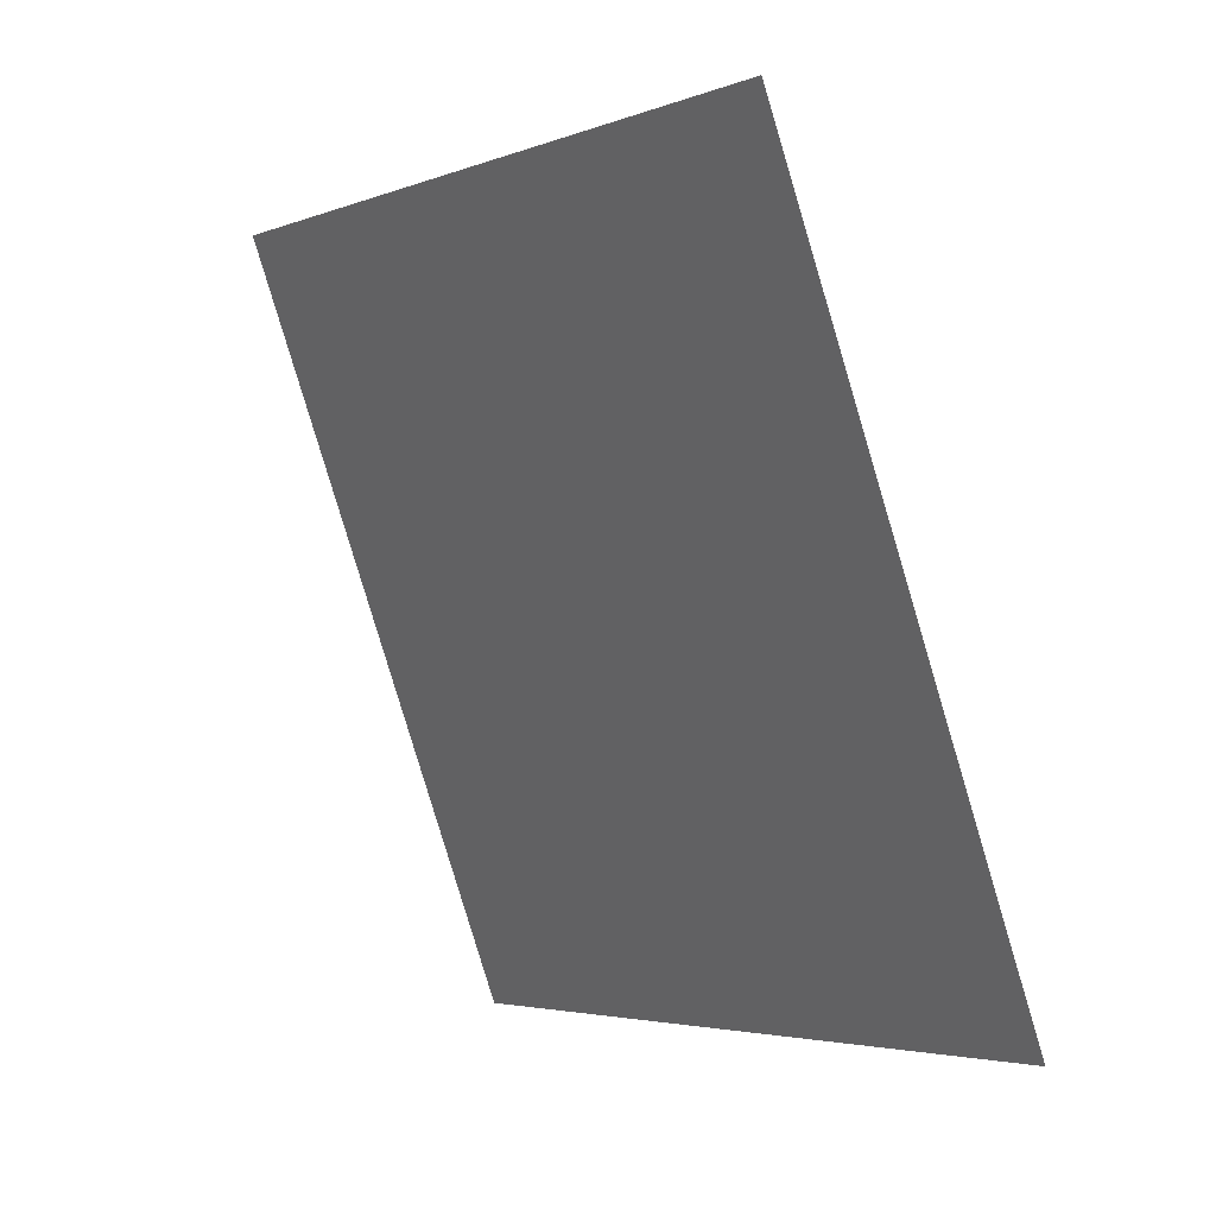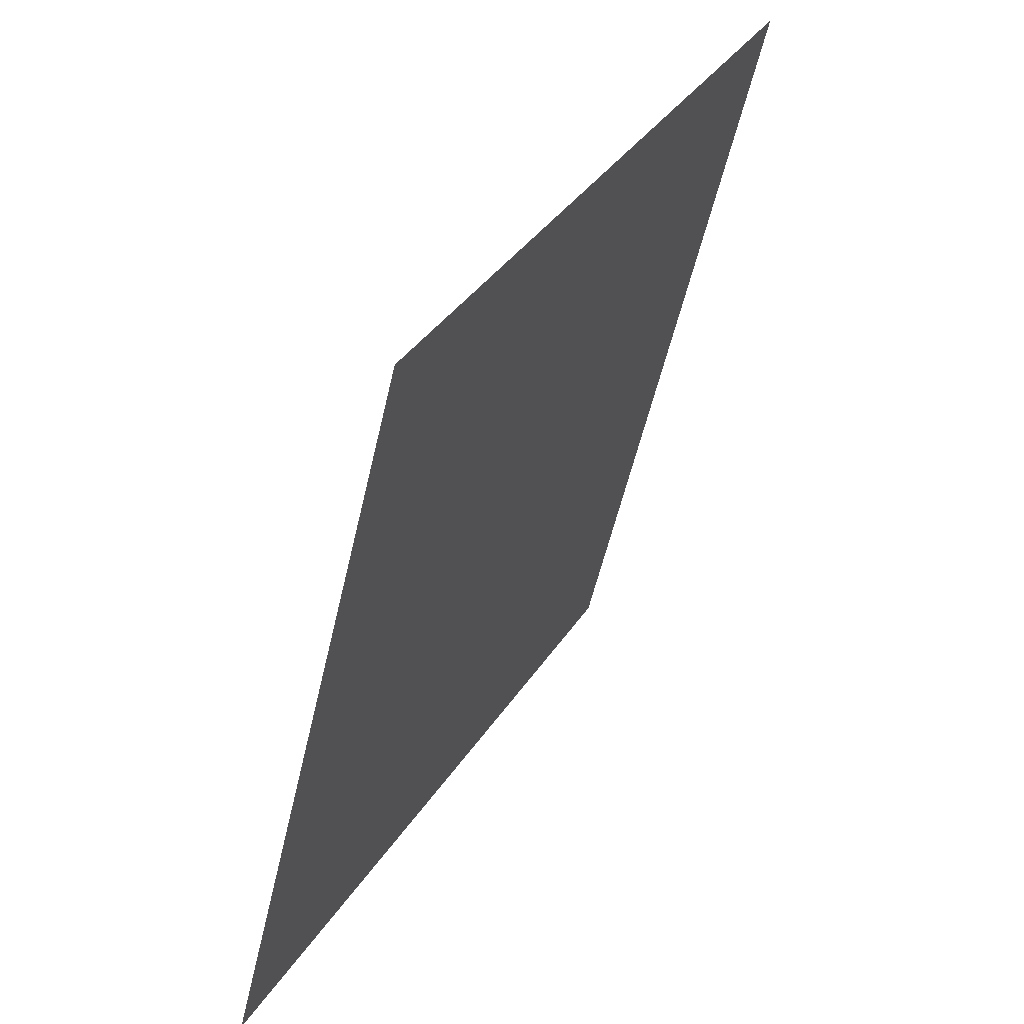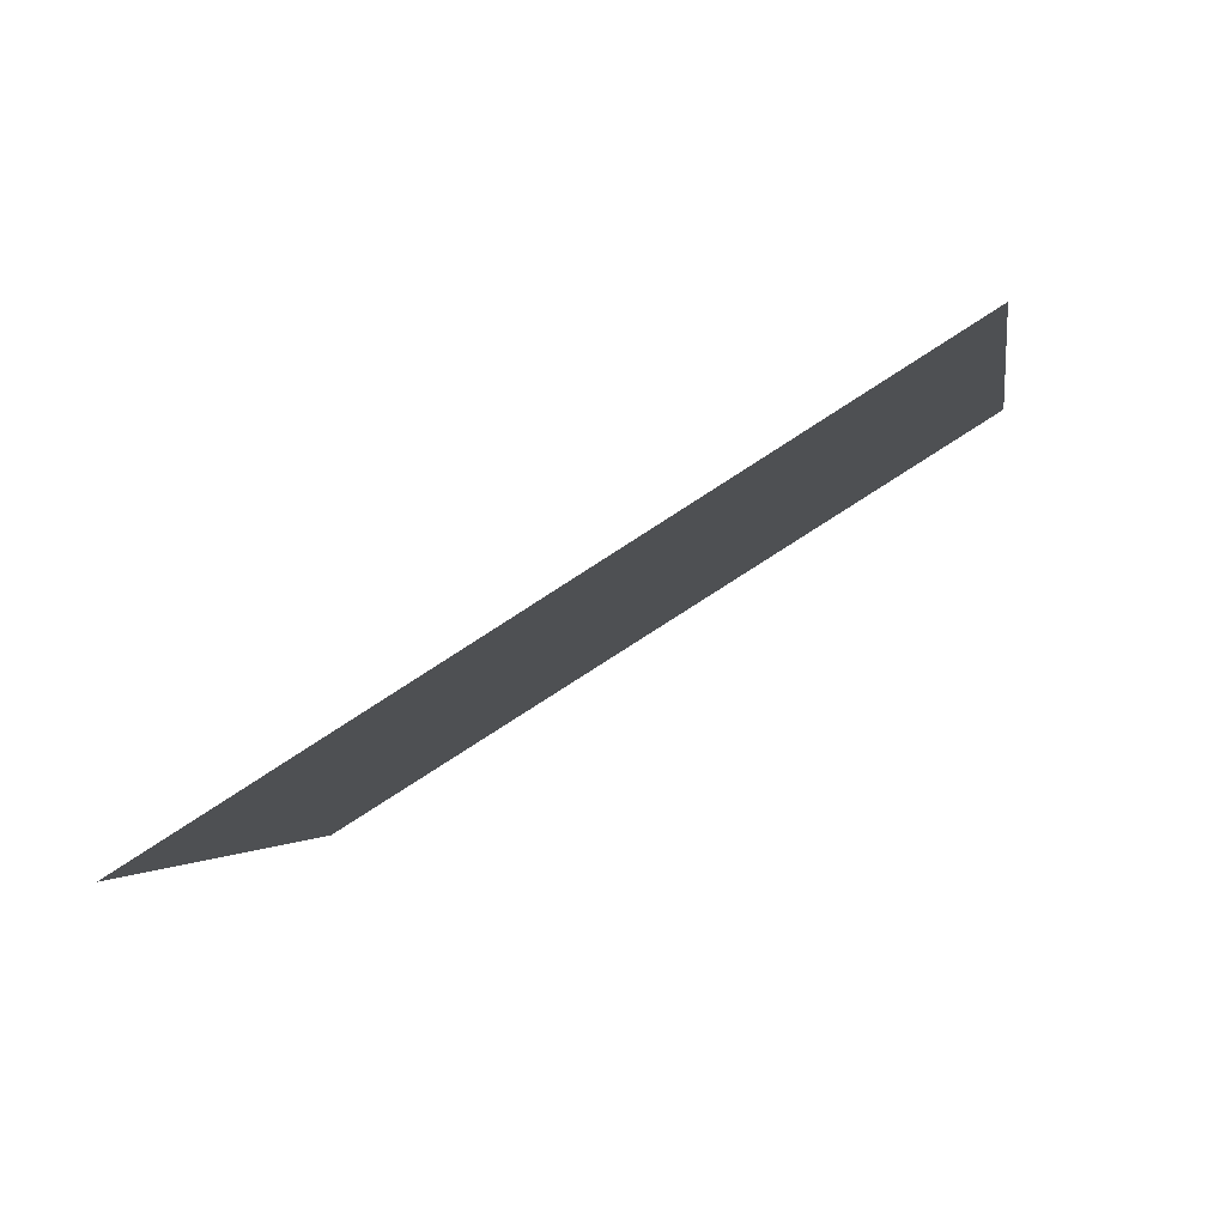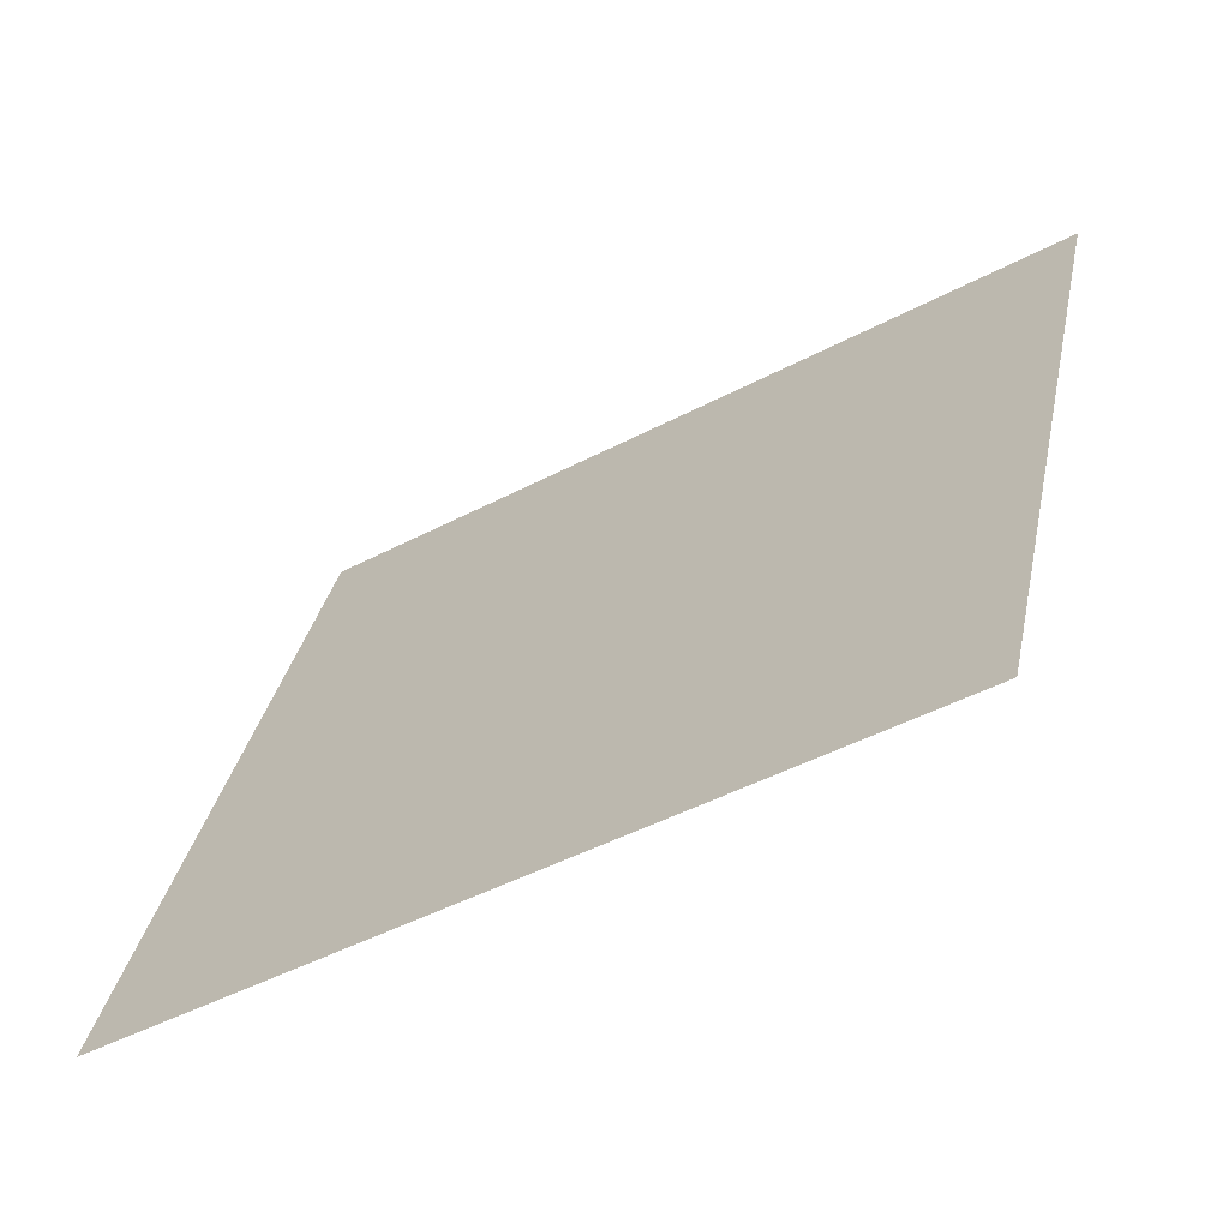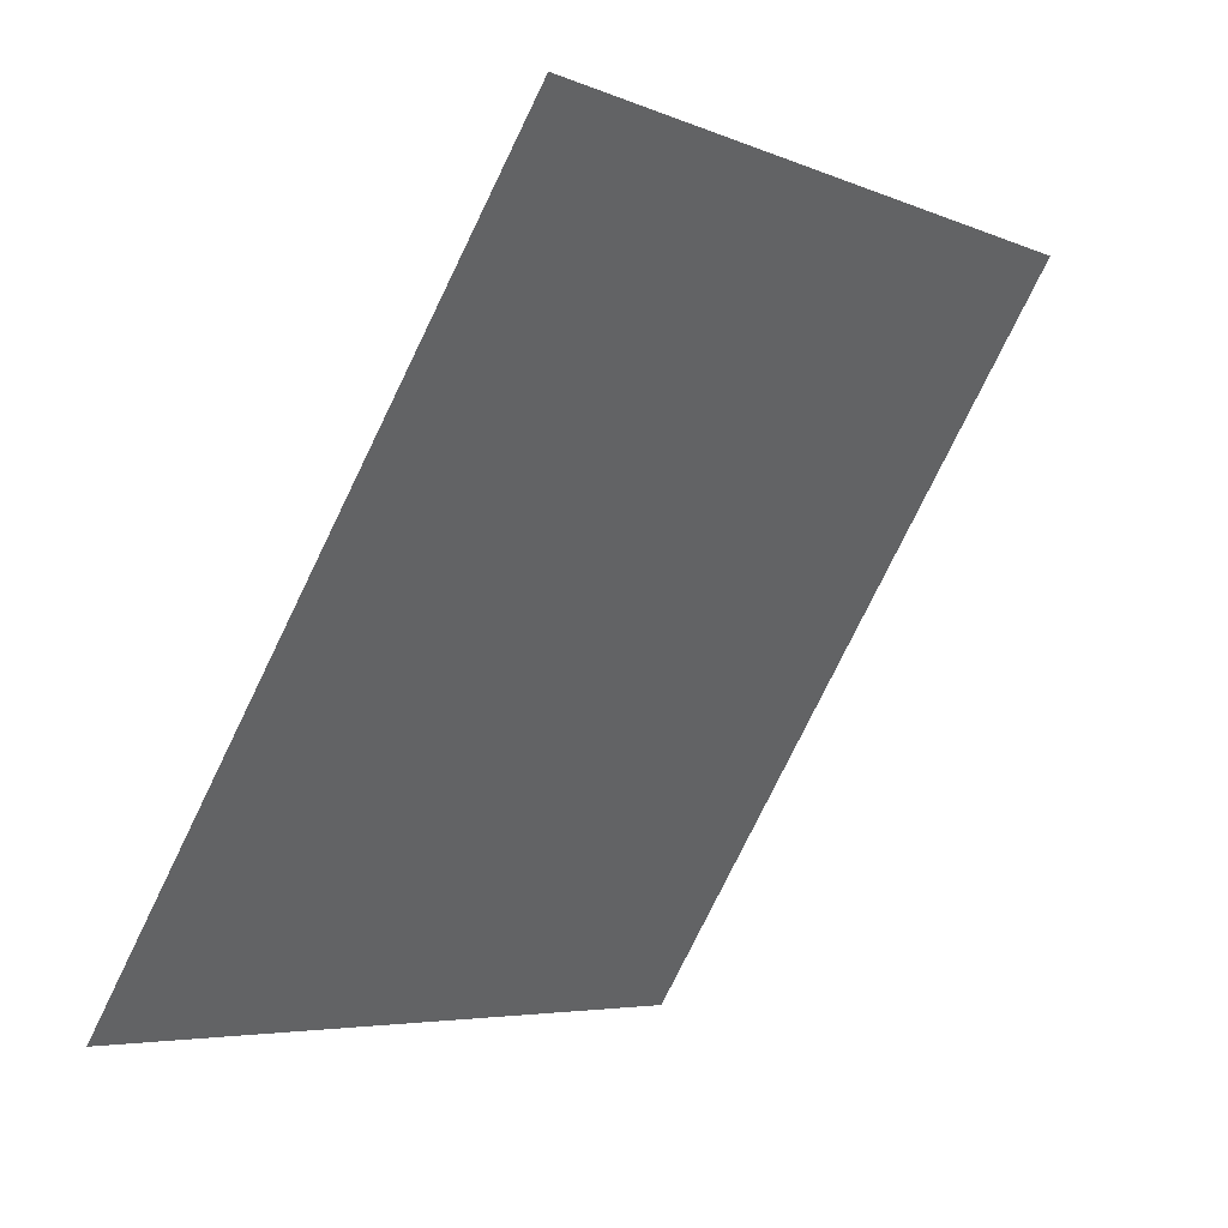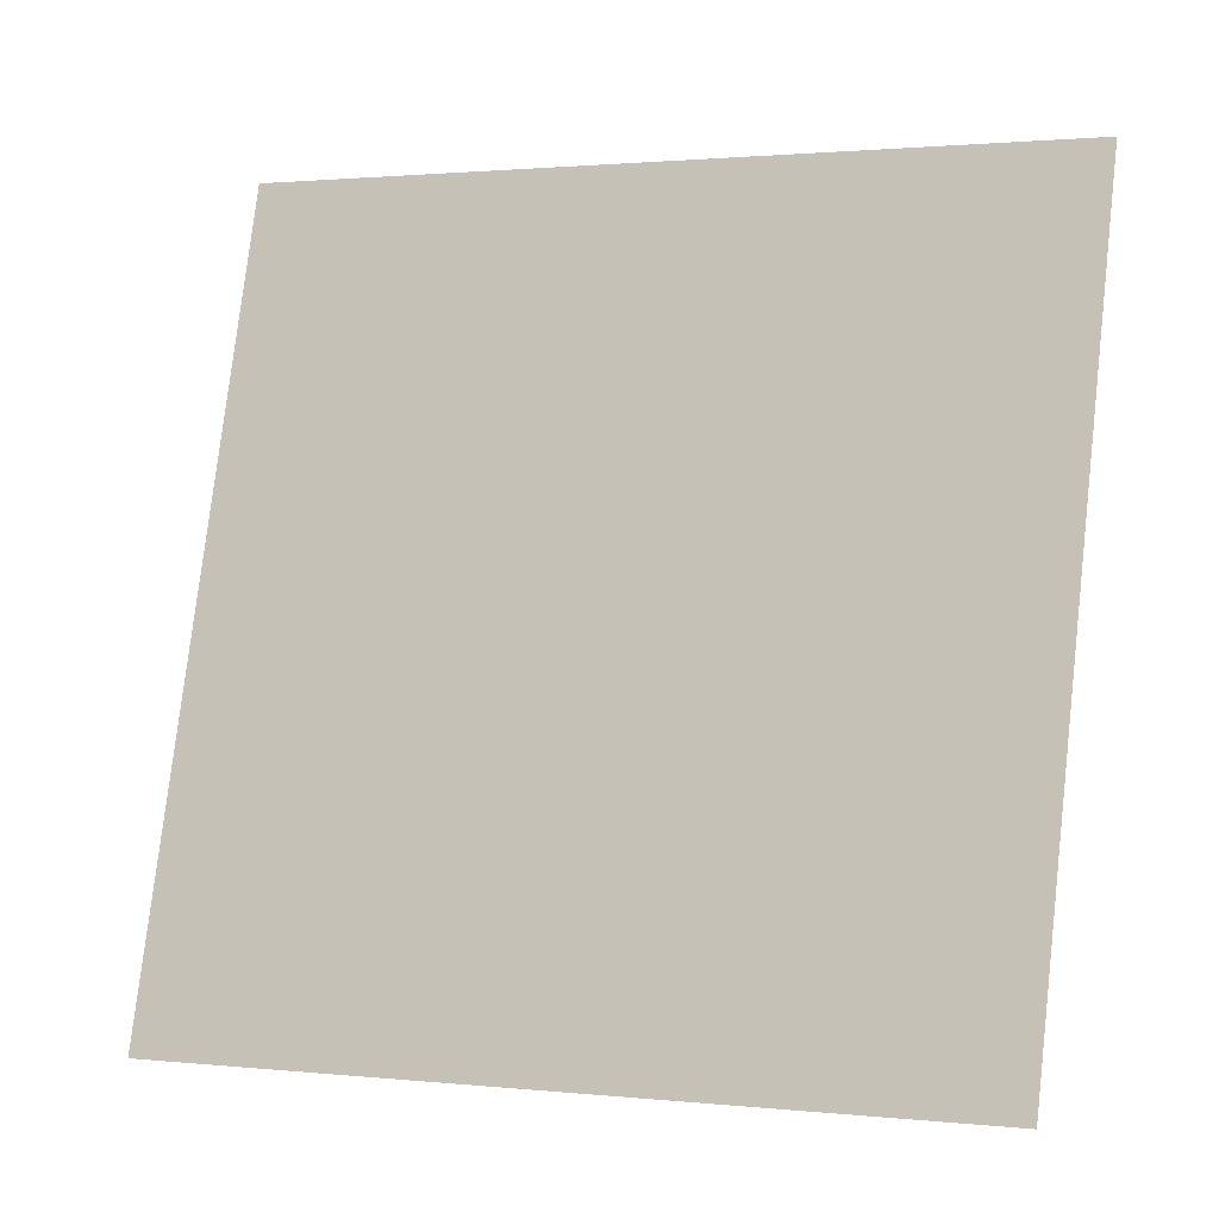
<metadata>
{"format":"obj","ext":"obj","renderer":"f3d","projection":"perspective","resolution":1024,"background":"white","views":[{"elev":-13.1,"azim":117.3,"up":"+Y"},{"elev":-46.3,"azim":140.9,"up":"+Z"},{"elev":-65.4,"azim":-85.5,"up":"+Y"},{"elev":-34.5,"azim":94.8,"up":"+Z"},{"elev":1.8,"azim":-173.3,"up":"+Z"},{"elev":14.0,"azim":86.7,"up":"+Z"}]}
</metadata>
<code>
o Plane.001_Plane.781
v -1.573 -1.95 1.5
v -0.9769 -2.134 0.3483
v -0.9856 -0.7858 1.619
v -0.3894 -0.9691 0.4671
f 2 3 1
f 2 4 3

</code>
